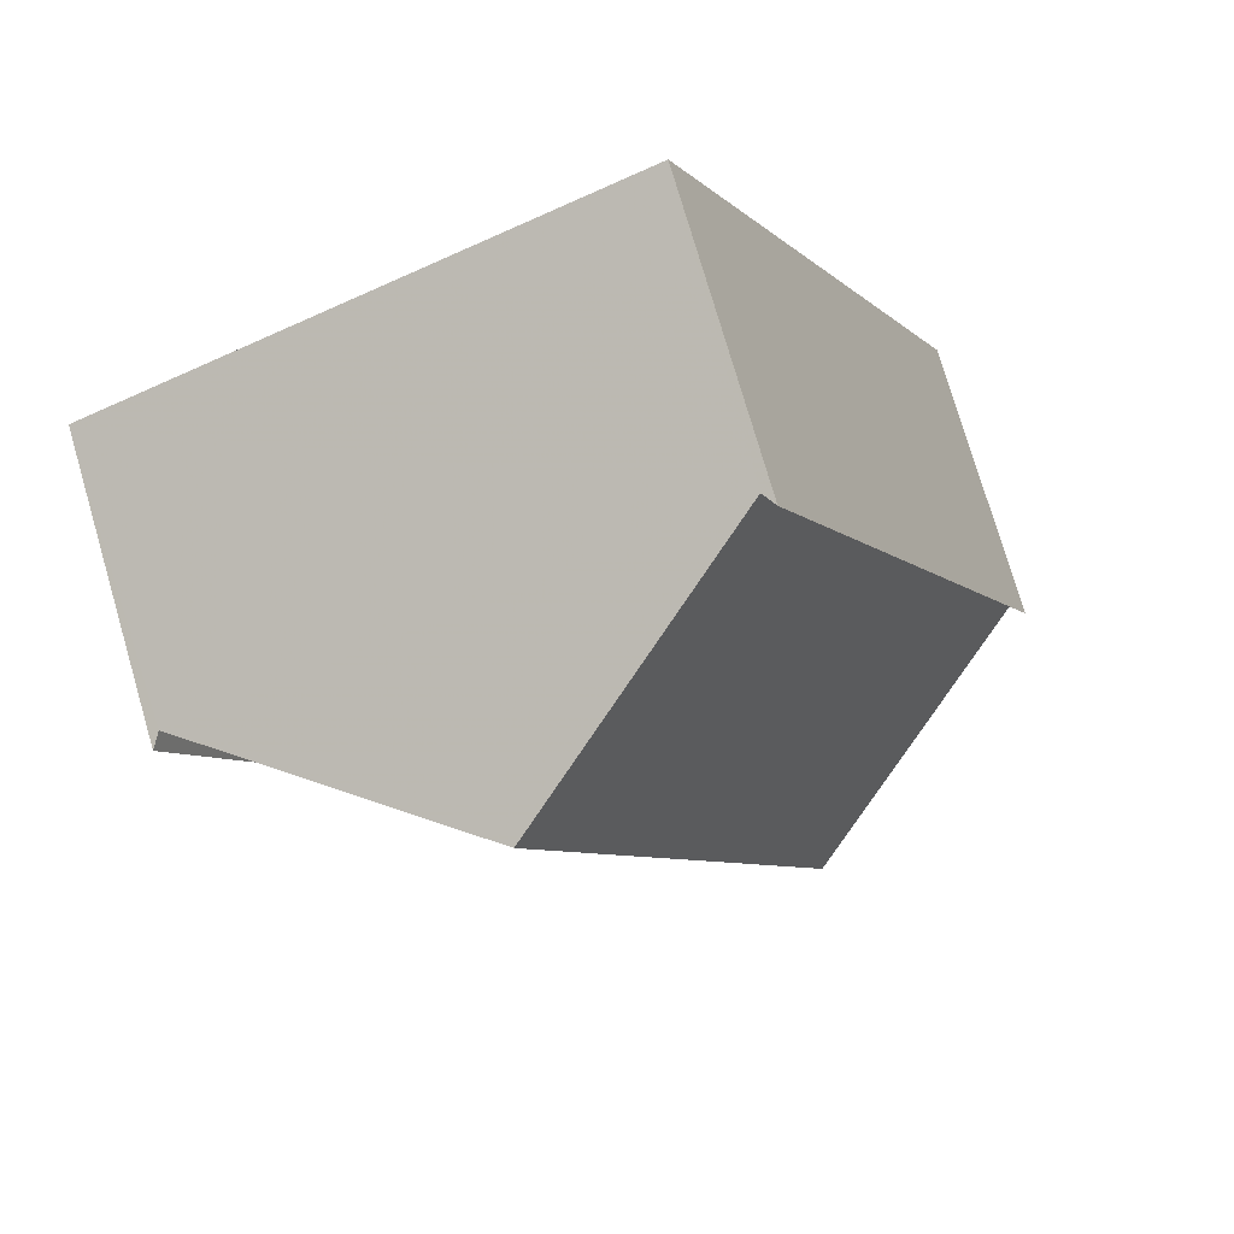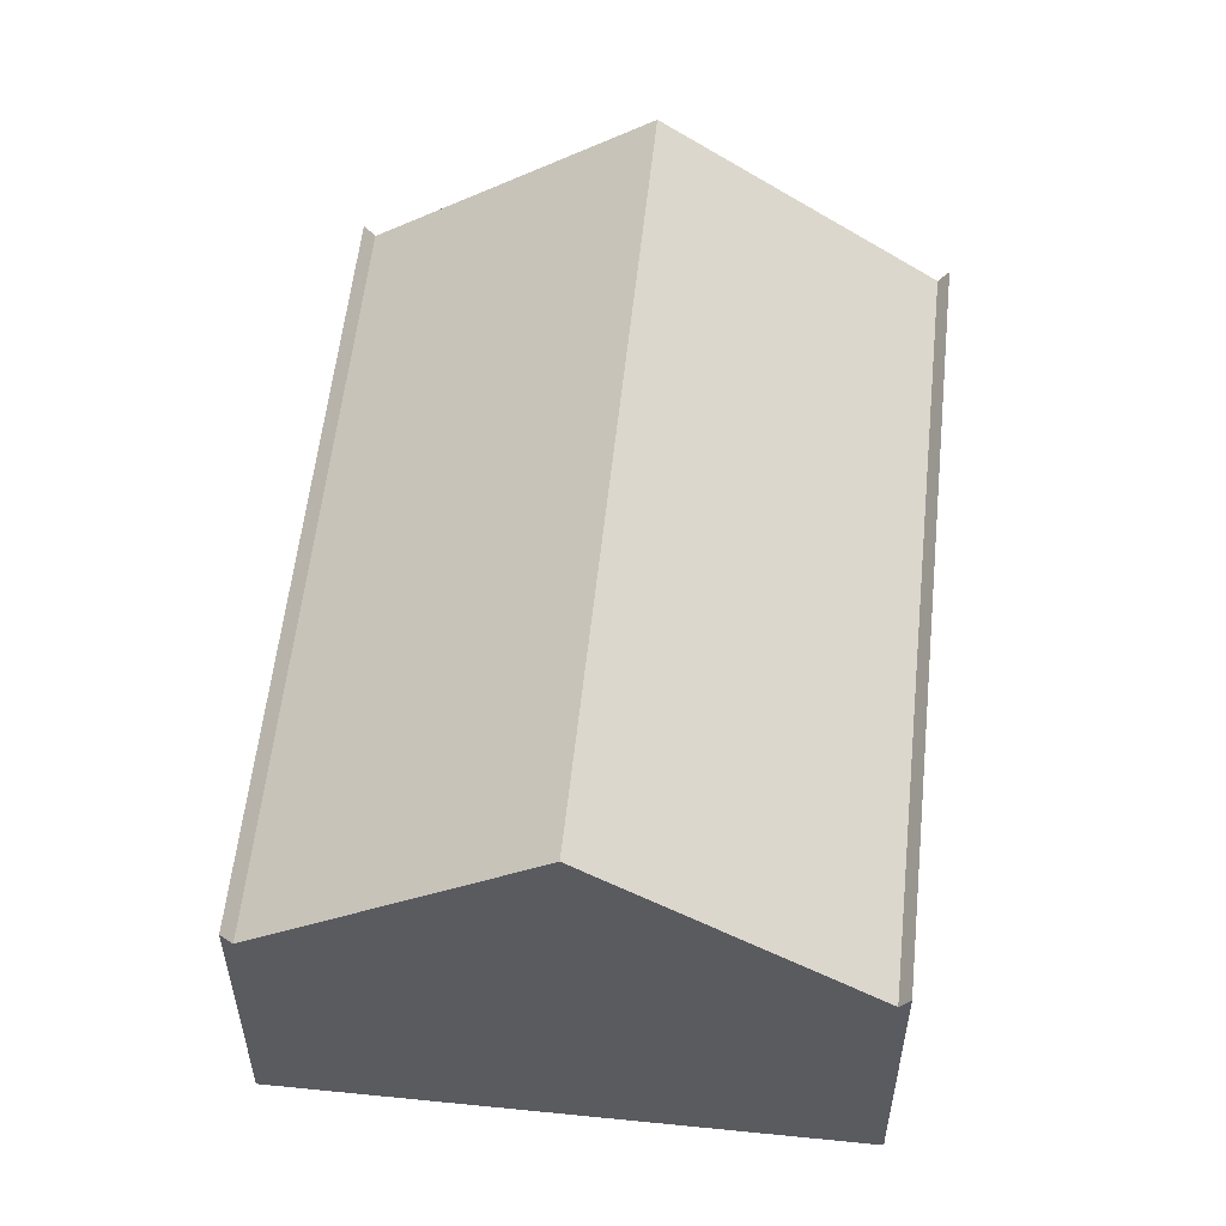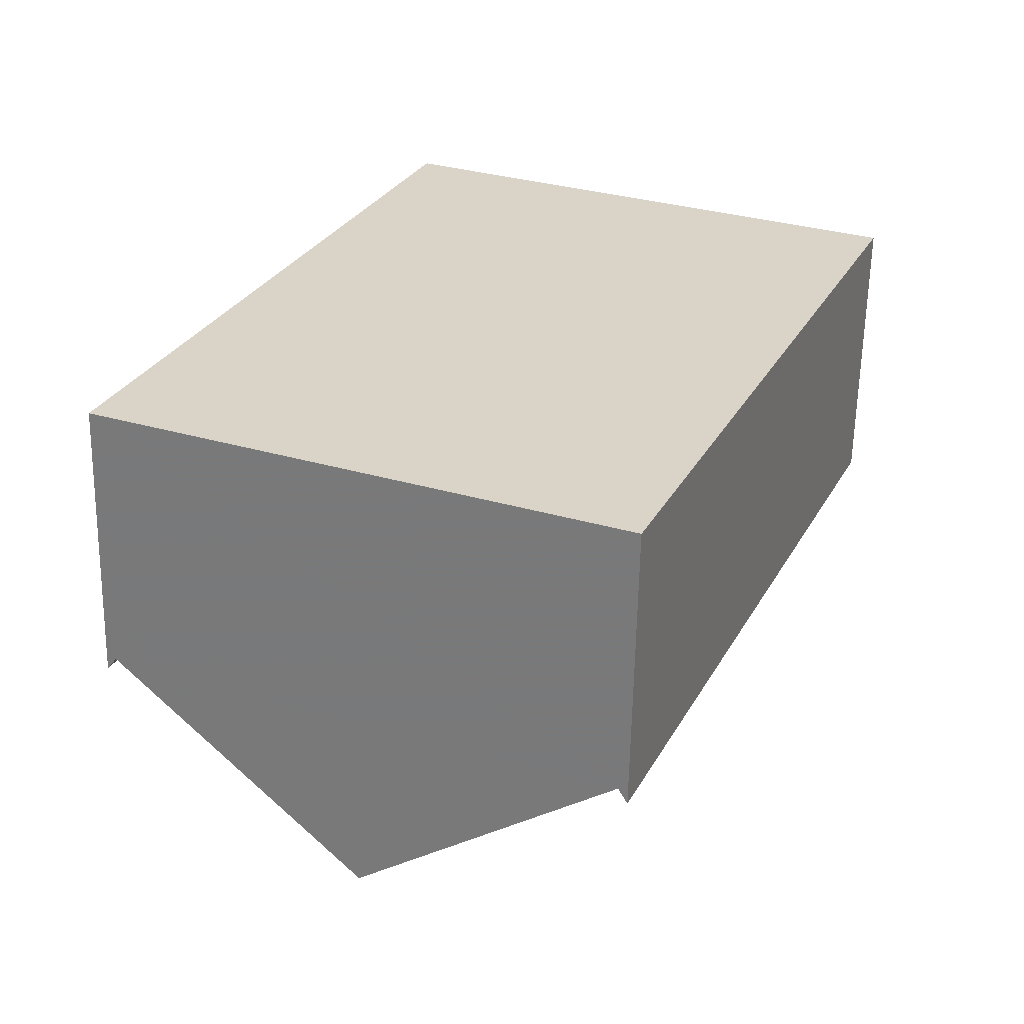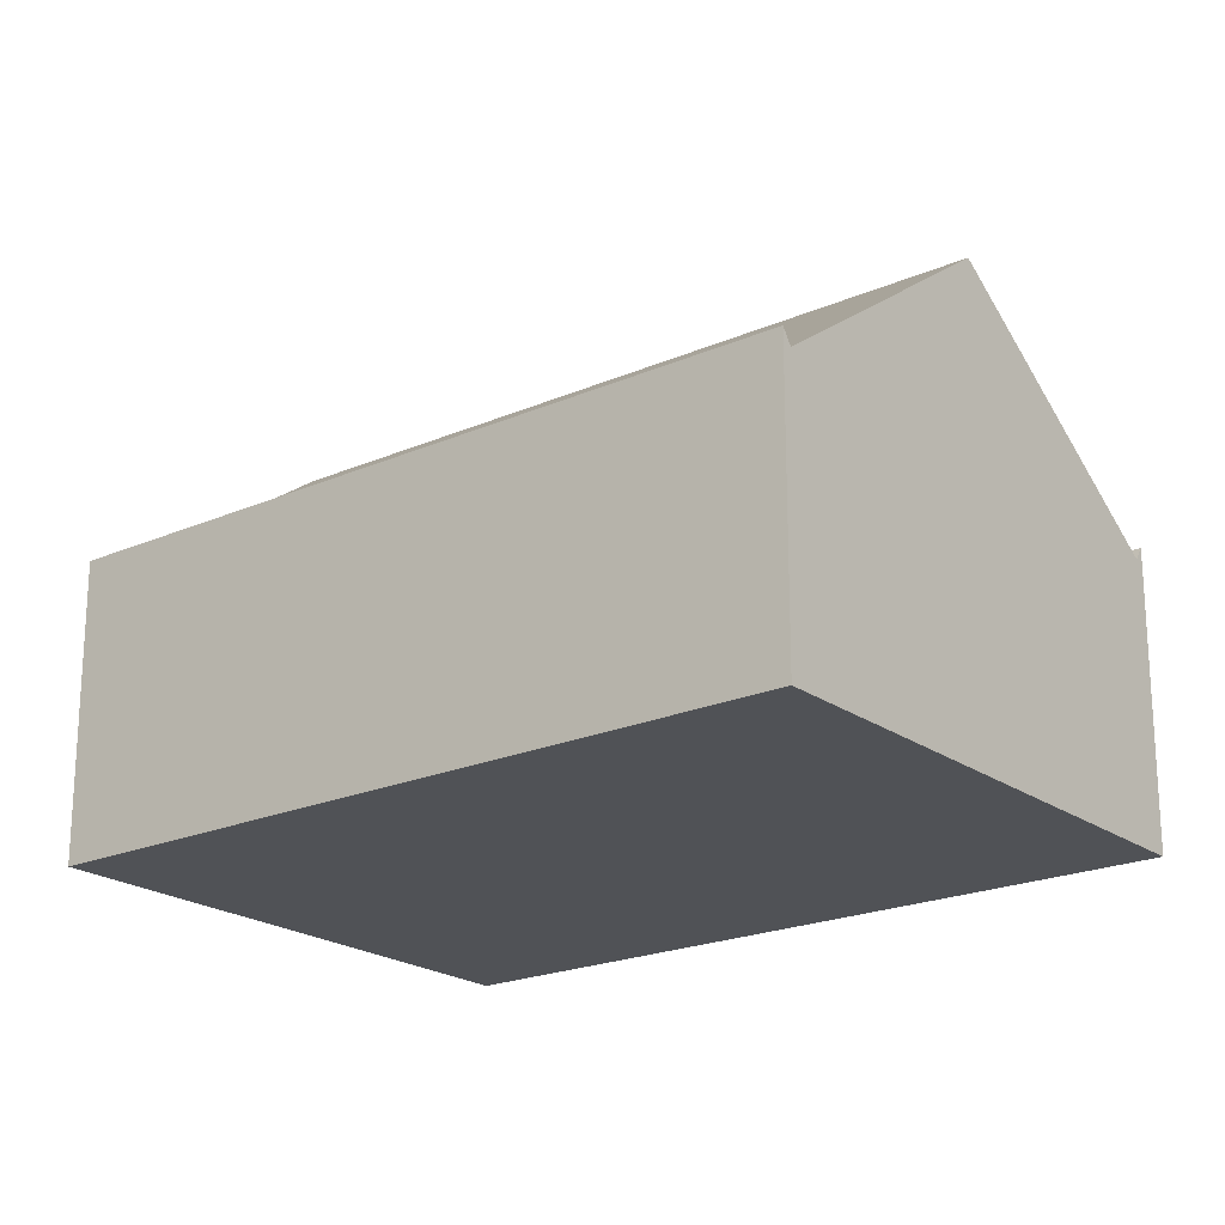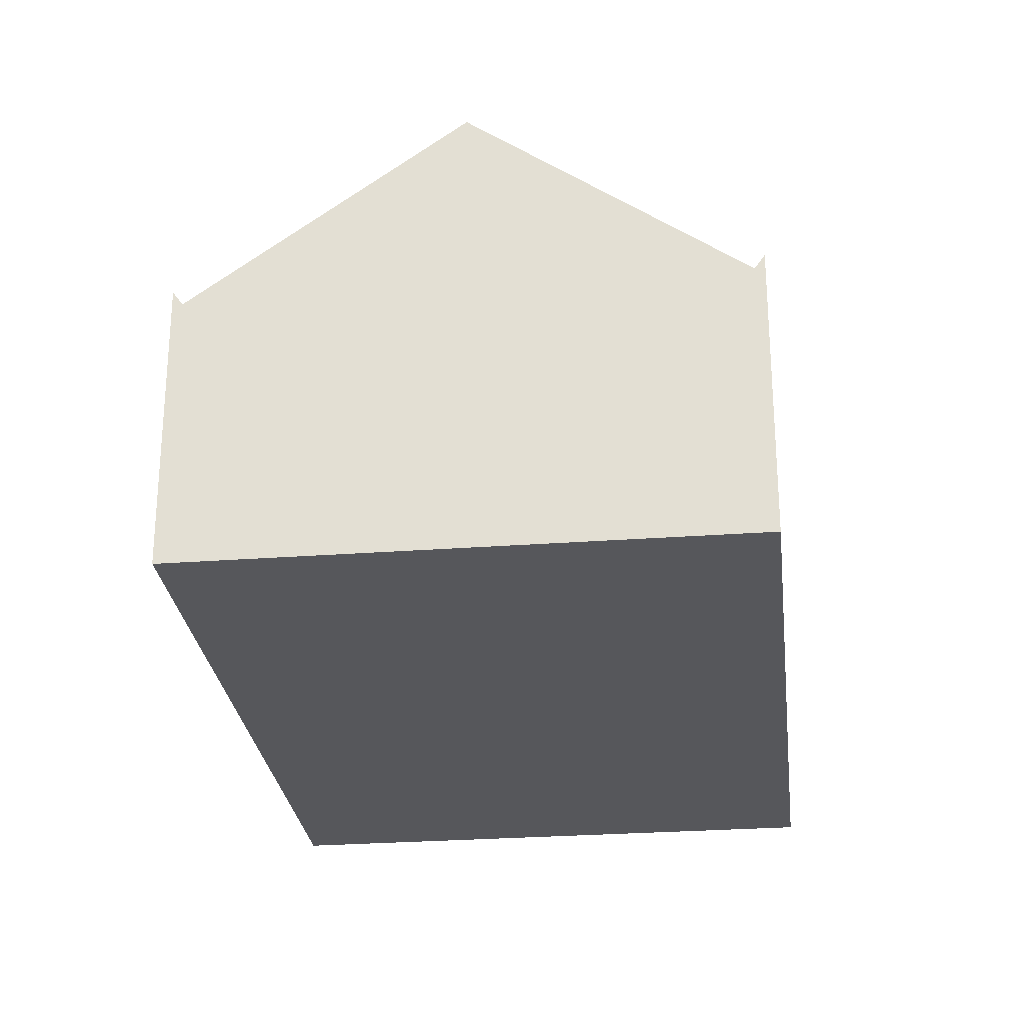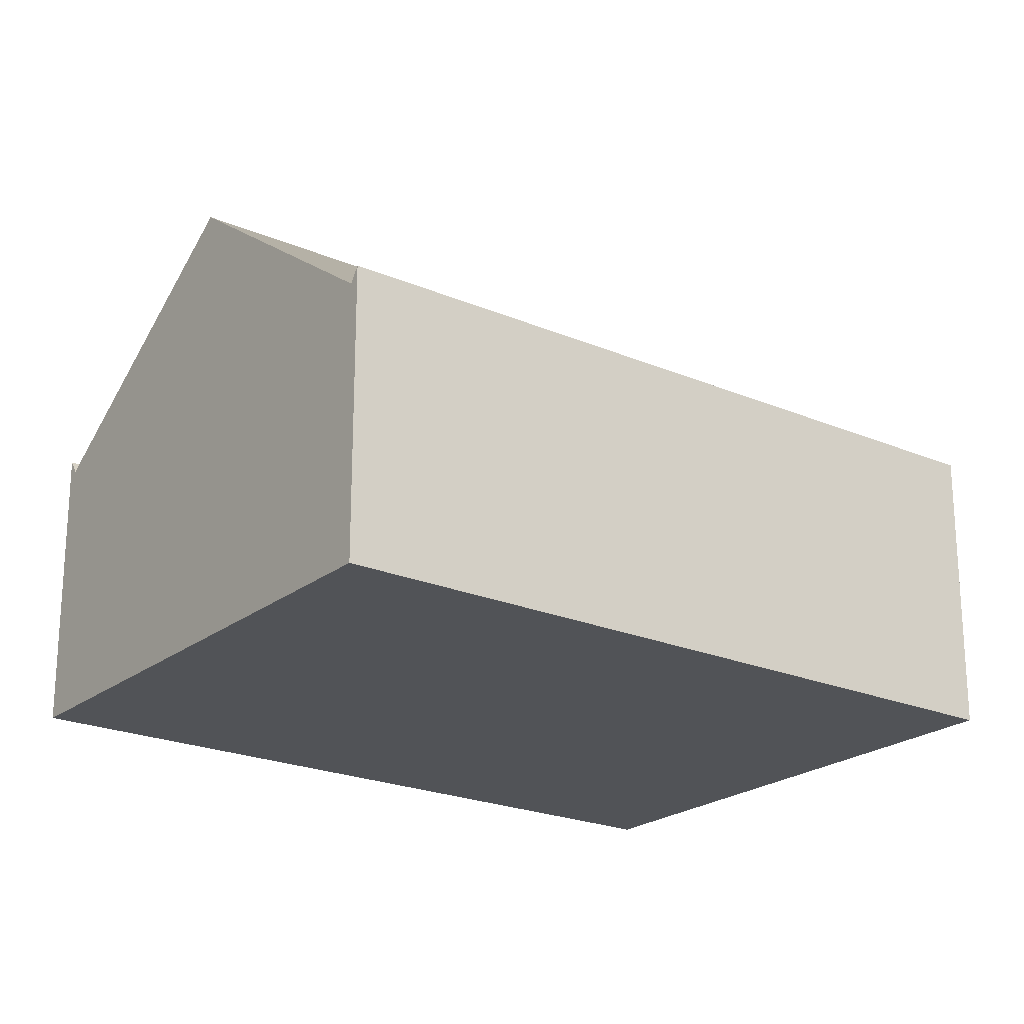
<metadata>
{"format":"obj","ext":"obj","renderer":"f3d","projection":"perspective","resolution":1024,"background":"white","views":[{"elev":76.8,"azim":163.7,"up":"+Z"},{"elev":56.1,"azim":29.0,"up":"+Y"},{"elev":-61.5,"azim":-1.1,"up":"+Z"},{"elev":-21.0,"azim":151.1,"up":"+Y"},{"elev":-27.2,"azim":-150.4,"up":"+Y"},{"elev":-22.1,"azim":-103.7,"up":"+Y"}]}
</metadata>
<code>
v -2.339 -0.029 -4.775
v -2.371 -0.029 -4.851
v -2.345 -0.008594 -4.863
v -2.339 -0.029 -4.775
v -2.345 -0.008594 -4.863
v -2.312 -0.008594 -4.787
v -2.34 -0.02748 -4.775
v -2.34 -0.05844 -4.775
v -2.372 -0.05844 -4.851
v -2.34 -0.02748 -4.775
v -2.372 -0.05844 -4.851
v -2.372 -0.02748 -4.851
v -2.34 -0.02748 -4.775
v -2.372 -0.02748 -4.851
v -2.371 -0.029 -4.851
v -2.34 -0.02748 -4.775
v -2.371 -0.029 -4.851
v -2.339 -0.029 -4.775
v -2.312 -0.008594 -4.787
v -2.345 -0.008594 -4.863
v -2.318 -0.029 -4.874
v -2.312 -0.008594 -4.787
v -2.318 -0.029 -4.874
v -2.285 -0.029 -4.798
v -2.317 -0.02748 -4.874
v -2.317 -0.05844 -4.874
v -2.318 -0.029 -4.874
v -2.317 -0.05844 -4.874
v -2.372 -0.05844 -4.851
v -2.318 -0.029 -4.874
v -2.372 -0.05844 -4.851
v -2.318 -0.029 -4.874
v -2.371 -0.029 -4.851
v -2.372 -0.05844 -4.851
v -2.371 -0.029 -4.851
v -2.372 -0.02748 -4.851
v -2.371 -0.029 -4.851
v -2.318 -0.029 -4.874
v -2.345 -0.008594 -4.863
v -2.284 -0.05844 -4.798
v -2.34 -0.05844 -4.775
v -2.317 -0.05844 -4.874
v -2.317 -0.05844 -4.874
v -2.34 -0.05844 -4.775
v -2.372 -0.05844 -4.851
v -2.34 -0.05844 -4.775
v -2.34 -0.02748 -4.775
v -2.339 -0.029 -4.775
v -2.284 -0.05844 -4.798
v -2.34 -0.05844 -4.775
v -2.339 -0.029 -4.775
v -2.339 -0.029 -4.775
v -2.284 -0.05844 -4.798
v -2.285 -0.029 -4.798
v -2.285 -0.029 -4.798
v -2.284 -0.05844 -4.798
v -2.284 -0.02748 -4.798
v -2.285 -0.029 -4.798
v -2.339 -0.029 -4.775
v -2.312 -0.008594 -4.787
v -2.284 -0.02748 -4.798
v -2.285 -0.029 -4.798
v -2.318 -0.029 -4.874
v -2.284 -0.02748 -4.798
v -2.318 -0.029 -4.874
v -2.317 -0.02748 -4.874
v -2.317 -0.02748 -4.874
v -2.317 -0.05844 -4.874
v -2.284 -0.05844 -4.798
v -2.284 -0.05844 -4.798
v -2.317 -0.02748 -4.874
v -2.284 -0.02748 -4.798
f 1 2 3
f 4 5 6
f 7 8 9
f 10 11 12
f 13 14 15
f 16 17 18
f 19 20 21
f 22 23 24
f 25 26 27
f 28 29 30
f 31 32 33
f 34 35 36
f 37 38 39
f 40 41 42
f 43 44 45
f 46 47 48
f 49 50 51
f 52 53 54
f 55 56 57
f 58 59 60
f 61 62 63
f 64 65 66
f 67 68 69
f 70 71 72

</code>
